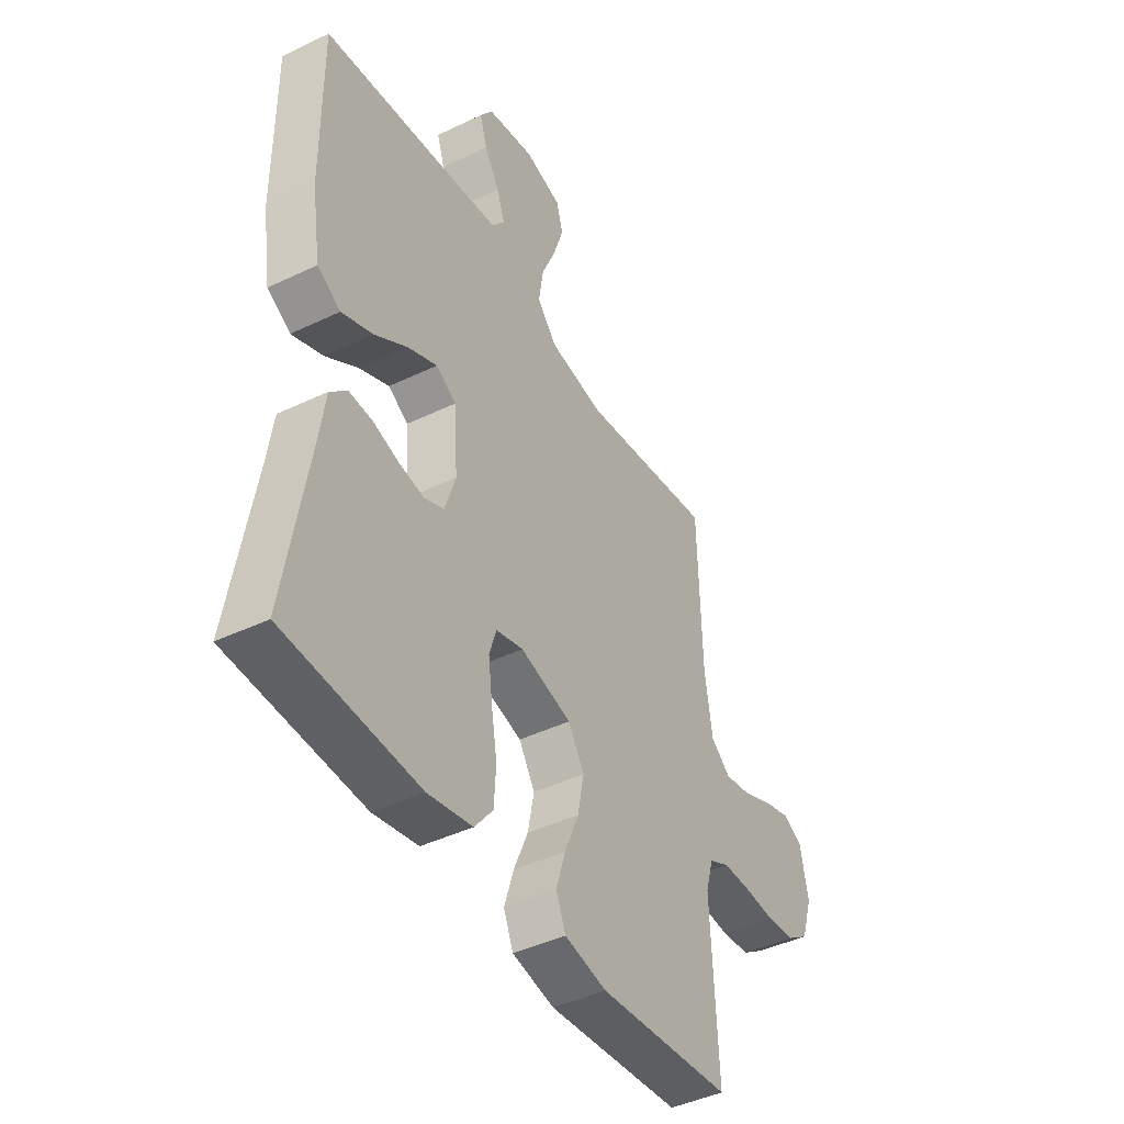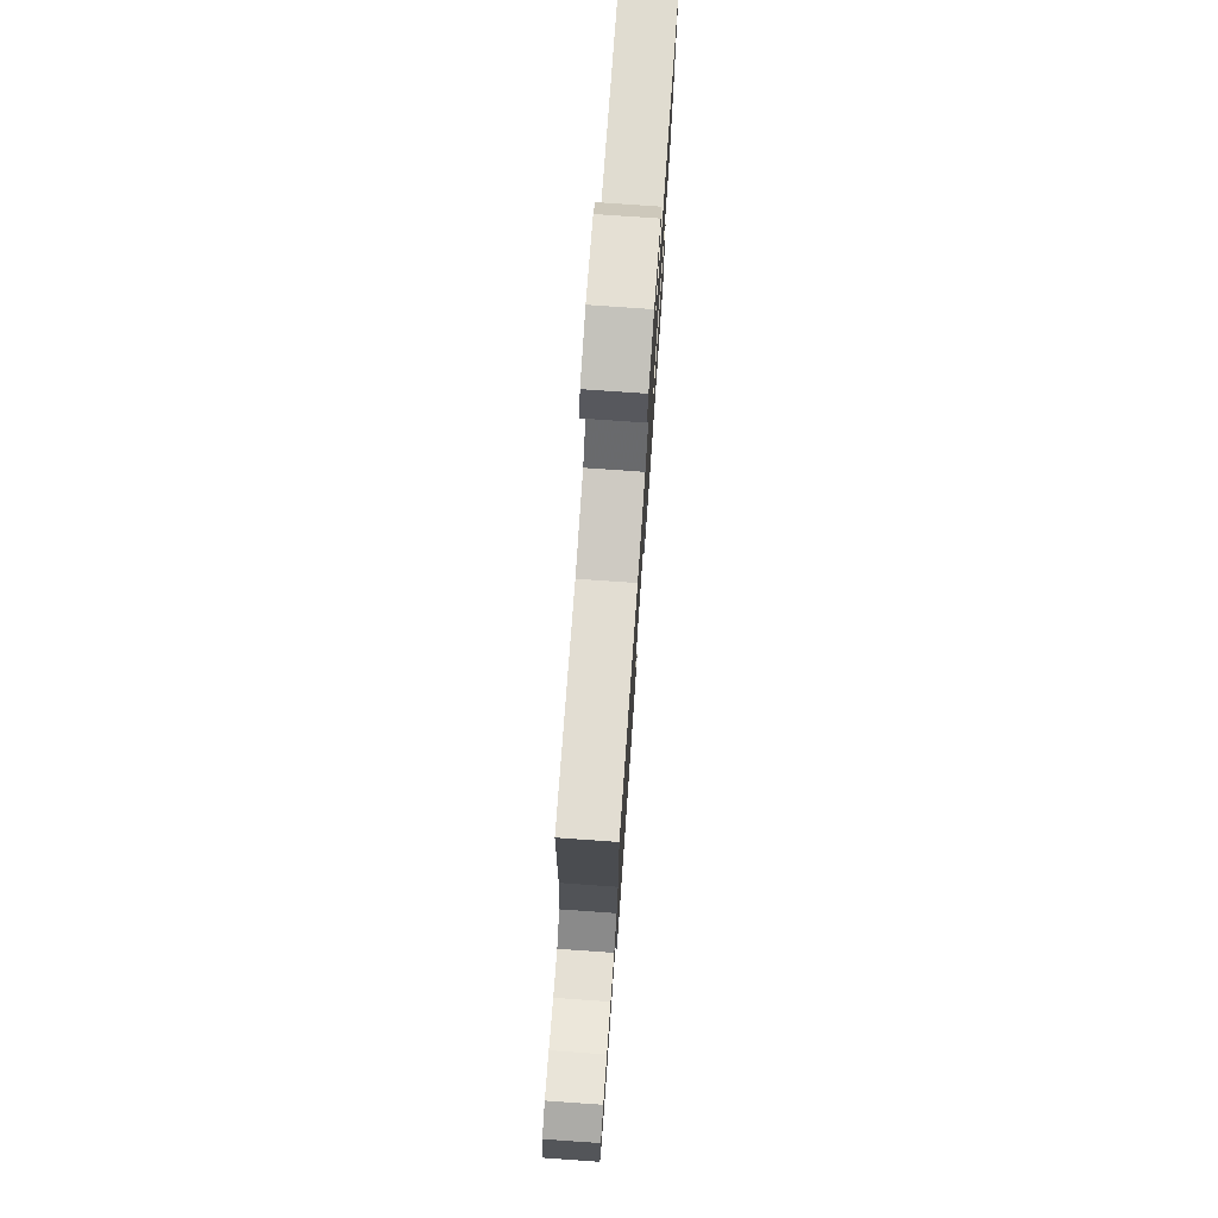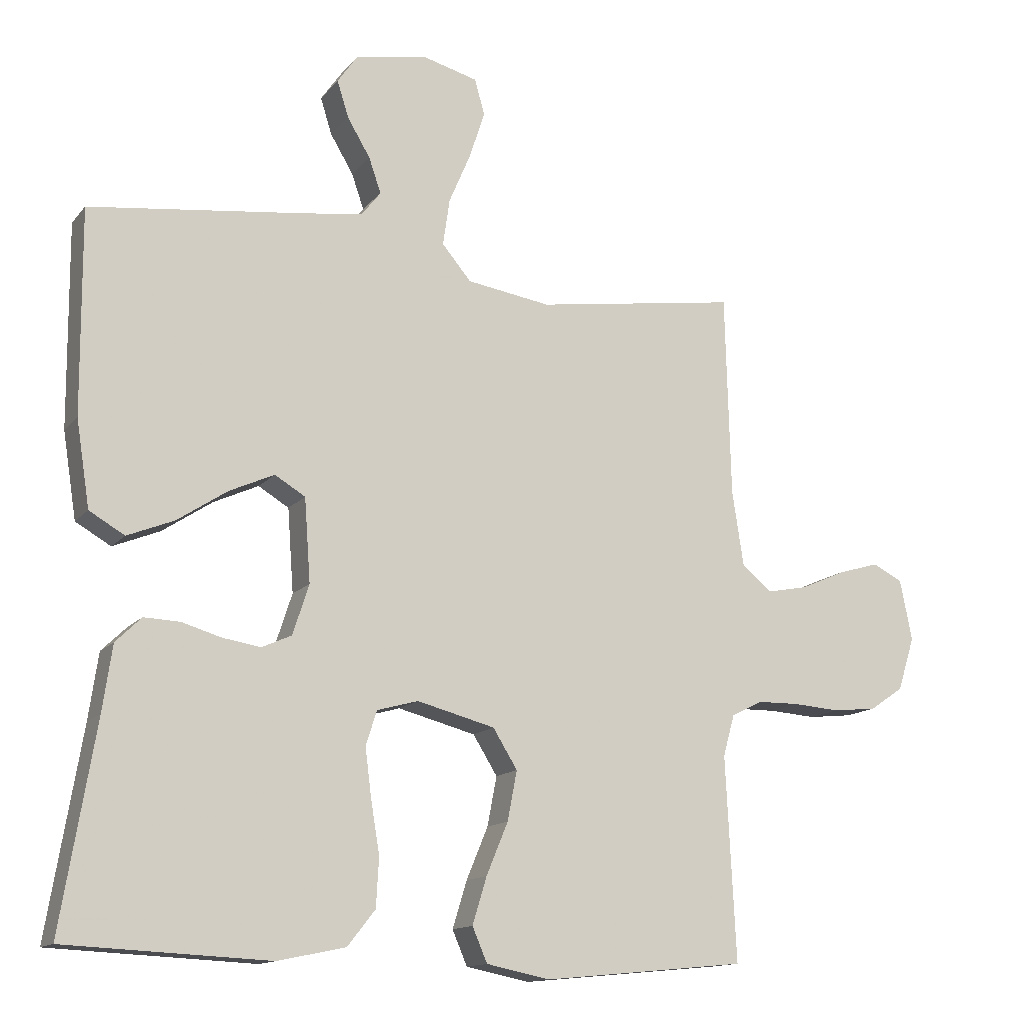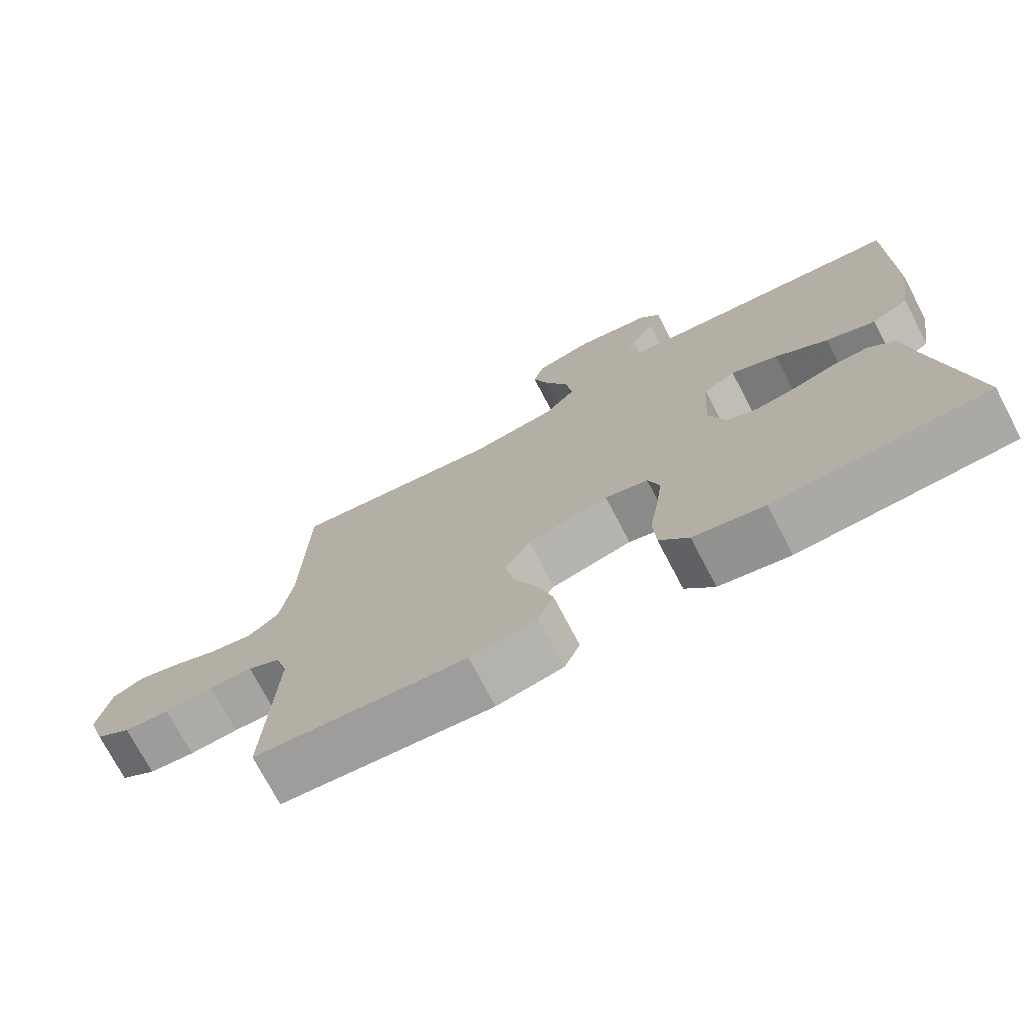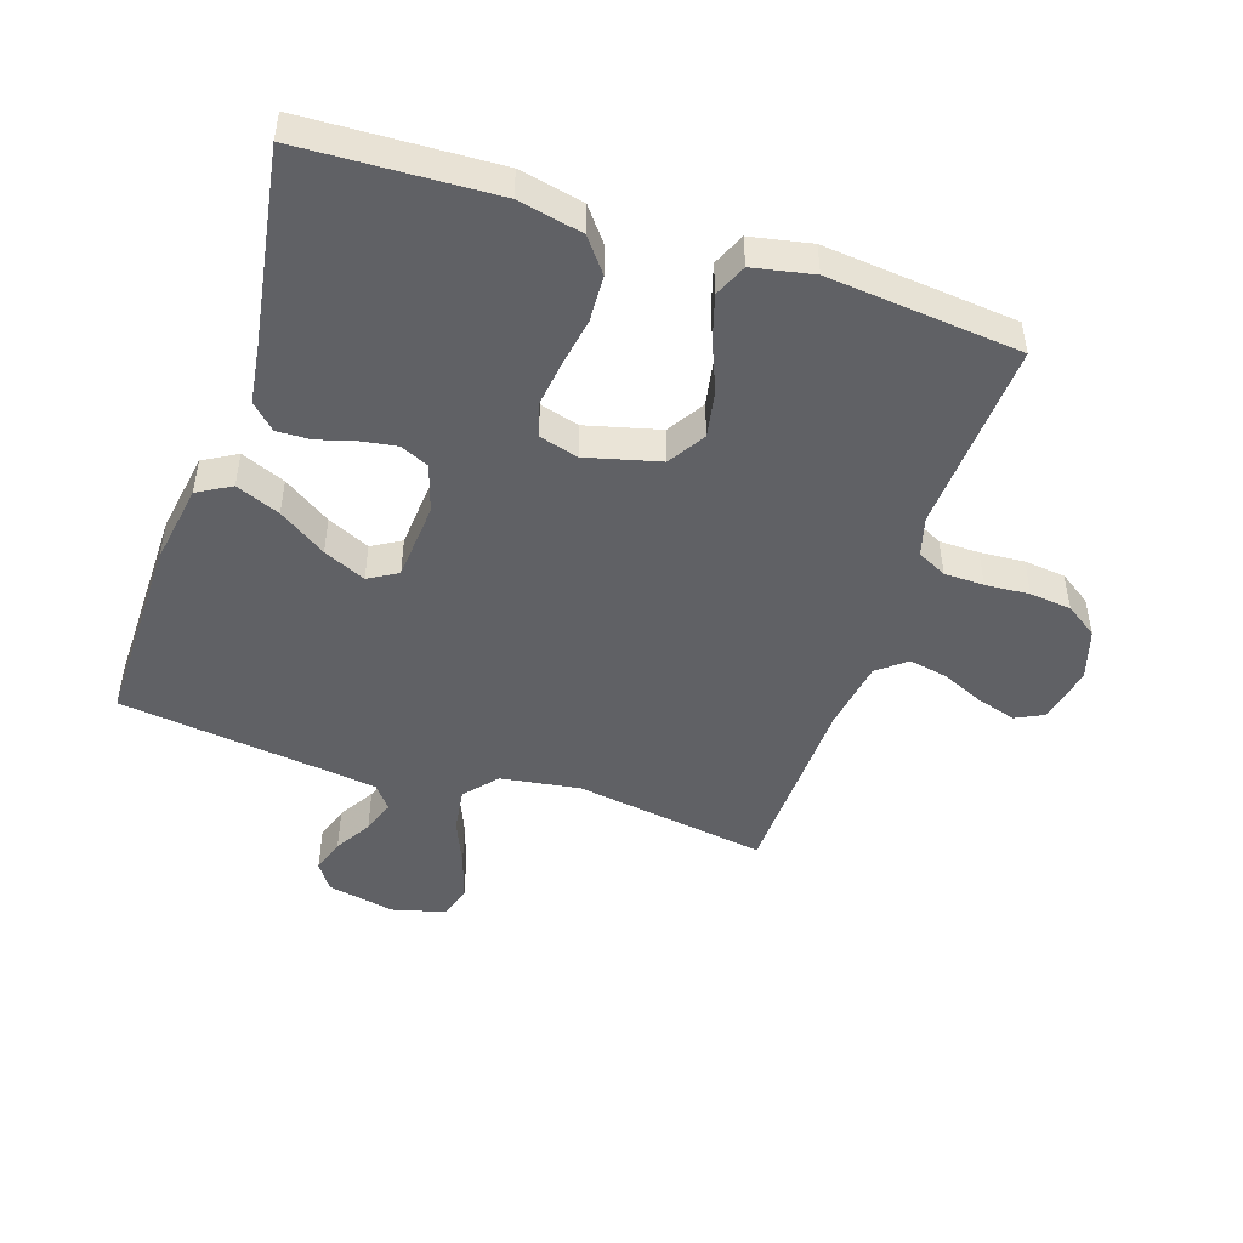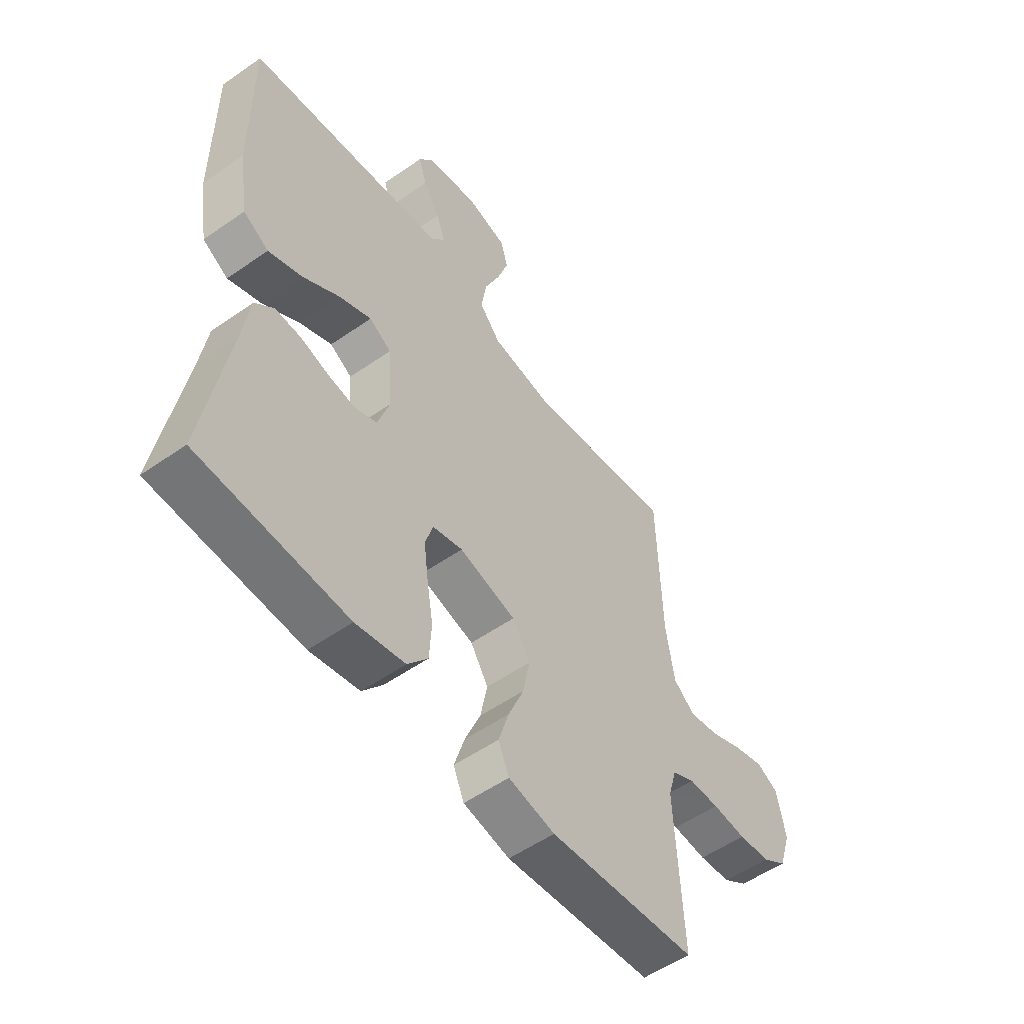
<metadata>
{"format":"obj","ext":"obj","renderer":"f3d","projection":"perspective","resolution":1024,"background":"white","views":[{"elev":-43.6,"azim":119.5,"up":"+Z"},{"elev":76.9,"azim":-86.0,"up":"+Z"},{"elev":-13.7,"azim":155.6,"up":"+Z"},{"elev":-73.9,"azim":27.7,"up":"+Z"},{"elev":-47.7,"azim":161.5,"up":"+Y"},{"elev":-54.5,"azim":126.5,"up":"+Z"}]}
</metadata>
<code>
v -0.5 0.07 0.5
v -0.2 0.07 0.455
v -0.076 0.07 0.474
v -0.033 0.07 0.525
v -0.043 0.07 0.594
v -0.075 0.07 0.669
v -0.098 0.07 0.739
v -0.083 0.07 0.792
v 0 0.07 0.814
v 0.106 0.07 0.793
v 0.135 0.07 0.751
v 0.118 0.07 0.697
v 0.084 0.07 0.64
v 0.066 0.07 0.588
v 0.095 0.07 0.551
v 0.2 0.07 0.537
v 0.5 0.07 0.5
v 0.498 0.07 0.2
v 0.478 0.07 0.073
v 0.426 0.07 0.043
v 0.357 0.07 0.071
v 0.283 0.07 0.12
v 0.217 0.07 0.15
v 0.172 0.07 0.123
v 0.163 0.07 0
v 0.187 0.07 -0.074
v 0.231 0.07 -0.094
v 0.287 0.07 -0.085
v 0.345 0.07 -0.068
v 0.398 0.07 -0.066
v 0.436 0.07 -0.103
v 0.45 0.07 -0.2
v 0.5 0.07 -0.5
v 0.2 0.07 -0.514
v 0.1 0.07 -0.493
v 0.059 0.07 -0.441
v 0.055 0.07 -0.369
v 0.068 0.07 -0.291
v 0.077 0.07 -0.22
v 0.061 0.07 -0.169
v 0 0.07 -0.152
v -0.115 0.07 -0.182
v -0.151 0.07 -0.24
v -0.137 0.07 -0.313
v -0.105 0.07 -0.39
v -0.084 0.07 -0.459
v -0.106 0.07 -0.51
v -0.2 0.07 -0.529
v -0.5 0.07 -0.5
v -0.485 0.07 -0.2
v -0.502 0.07 -0.139
v -0.548 0.07 -0.116
v -0.61 0.07 -0.115
v -0.679 0.07 -0.12
v -0.744 0.07 -0.113
v -0.794 0.07 -0.079
v -0.819 0.07 0
v -0.801 0.07 0.09
v -0.757 0.07 0.112
v -0.696 0.07 0.094
v -0.63 0.07 0.065
v -0.569 0.07 0.053
v -0.525 0.07 0.089
v -0.508 0.07 0.2
v -0.5 0 0.5
v -0.2 0 0.455
v -0.076 0 0.474
v -0.033 0 0.525
v -0.043 0 0.594
v -0.075 0 0.669
v -0.098 0 0.739
v -0.083 0 0.792
v 0 0 0.814
v 0.106 0 0.793
v 0.135 0 0.751
v 0.118 0 0.697
v 0.084 0 0.64
v 0.066 0 0.588
v 0.095 0 0.551
v 0.2 0 0.537
v 0.5 0 0.5
v 0.498 0 0.2
v 0.478 0 0.073
v 0.426 0 0.043
v 0.357 0 0.071
v 0.283 0 0.12
v 0.217 0 0.15
v 0.172 0 0.123
v 0.163 0 0
v 0.187 0 -0.074
v 0.231 0 -0.094
v 0.287 0 -0.085
v 0.345 0 -0.068
v 0.398 0 -0.066
v 0.436 0 -0.103
v 0.45 0 -0.2
v 0.5 0 -0.5
v 0.2 0 -0.514
v 0.1 0 -0.493
v 0.059 0 -0.441
v 0.055 0 -0.369
v 0.068 0 -0.291
v 0.077 0 -0.22
v 0.061 0 -0.169
v 0 0 -0.152
v -0.115 0 -0.182
v -0.151 0 -0.24
v -0.137 0 -0.313
v -0.105 0 -0.39
v -0.084 0 -0.459
v -0.106 0 -0.51
v -0.2 0 -0.529
v -0.5 0 -0.5
v -0.485 0 -0.2
v -0.502 0 -0.139
v -0.548 0 -0.116
v -0.61 0 -0.115
v -0.679 0 -0.12
v -0.744 0 -0.113
v -0.794 0 -0.079
v -0.819 0 0
v -0.801 0 0.09
v -0.757 0 0.112
v -0.696 0 0.094
v -0.63 0 0.065
v -0.569 0 0.053
v -0.525 0 0.089
v -0.508 0 0.2
f 59 60 61
f 58 59 61
f 57 58 61
f 56 57 61
f 55 56 61
f 54 55 61
f 53 54 61
f 52 53 61 62
f 51 52 62 63
f 48 49 50
f 47 48 50
f 46 47 50
f 45 46 50
f 44 45 50
f 51 63 64
f 50 51 64
f 44 50 64
f 43 44 64
f 36 37 38
f 35 36 38
f 34 35 38
f 33 34 38
f 32 33 38
f 32 38 39
f 31 32 39
f 30 31 39
f 29 30 39
f 28 29 39
f 27 28 39 40
f 20 21 22
f 19 20 22
f 18 19 22
f 17 18 22
f 16 17 22
f 15 16 22 23
f 14 15 23 24
f 11 12 13
f 10 11 13
f 9 10 13
f 8 9 13
f 7 8 13
f 6 7 13
f 5 6 13
f 4 5 13 14
f 14 24 25
f 4 14 25
f 3 4 25
f 64 1 2
f 43 64 2
f 42 43 2
f 26 27 40 41
f 26 41 42
f 25 26 42
f 3 25 42
f 2 3 42
f 125 124 123
f 125 123 122
f 125 122 121
f 125 121 120
f 125 120 119
f 125 119 118
f 125 118 117
f 126 125 117 116
f 127 126 116 115
f 114 113 112
f 114 112 111
f 114 111 110
f 114 110 109
f 114 109 108
f 128 127 115
f 128 115 114
f 128 114 108
f 128 108 107
f 102 101 100
f 102 100 99
f 102 99 98
f 102 98 97
f 102 97 96
f 103 102 96
f 103 96 95
f 103 95 94
f 103 94 93
f 103 93 92
f 104 103 92 91
f 86 85 84
f 86 84 83
f 86 83 82
f 86 82 81
f 86 81 80
f 87 86 80 79
f 88 87 79 78
f 77 76 75
f 77 75 74
f 77 74 73
f 77 73 72
f 77 72 71
f 77 71 70
f 77 70 69
f 78 77 69 68
f 89 88 78
f 89 78 68
f 89 68 67
f 66 65 128
f 66 128 107
f 66 107 106
f 105 104 91 90
f 106 105 90
f 106 90 89
f 106 89 67
f 106 67 66
f 1 65 66 2
f 2 66 67 3
f 3 67 68 4
f 4 68 69 5
f 5 69 70 6
f 6 70 71 7
f 7 71 72 8
f 8 72 73 9
f 9 73 74 10
f 10 74 75 11
f 11 75 76 12
f 12 76 77 13
f 13 77 78 14
f 14 78 79 15
f 15 79 80 16
f 16 80 81 17
f 17 81 82 18
f 18 82 83 19
f 19 83 84 20
f 20 84 85 21
f 21 85 86 22
f 22 86 87 23
f 23 87 88 24
f 24 88 89 25
f 25 89 90 26
f 26 90 91 27
f 27 91 92 28
f 28 92 93 29
f 29 93 94 30
f 30 94 95 31
f 31 95 96 32
f 32 96 97 33
f 33 97 98 34
f 34 98 99 35
f 35 99 100 36
f 36 100 101 37
f 37 101 102 38
f 38 102 103 39
f 39 103 104 40
f 40 104 105 41
f 41 105 106 42
f 42 106 107 43
f 43 107 108 44
f 44 108 109 45
f 45 109 110 46
f 46 110 111 47
f 47 111 112 48
f 48 112 113 49
f 49 113 114 50
f 50 114 115 51
f 51 115 116 52
f 52 116 117 53
f 53 117 118 54
f 54 118 119 55
f 55 119 120 56
f 56 120 121 57
f 57 121 122 58
f 58 122 123 59
f 59 123 124 60
f 60 124 125 61
f 61 125 126 62
f 62 126 127 63
f 63 127 128 64
f 64 128 65 1

</code>
